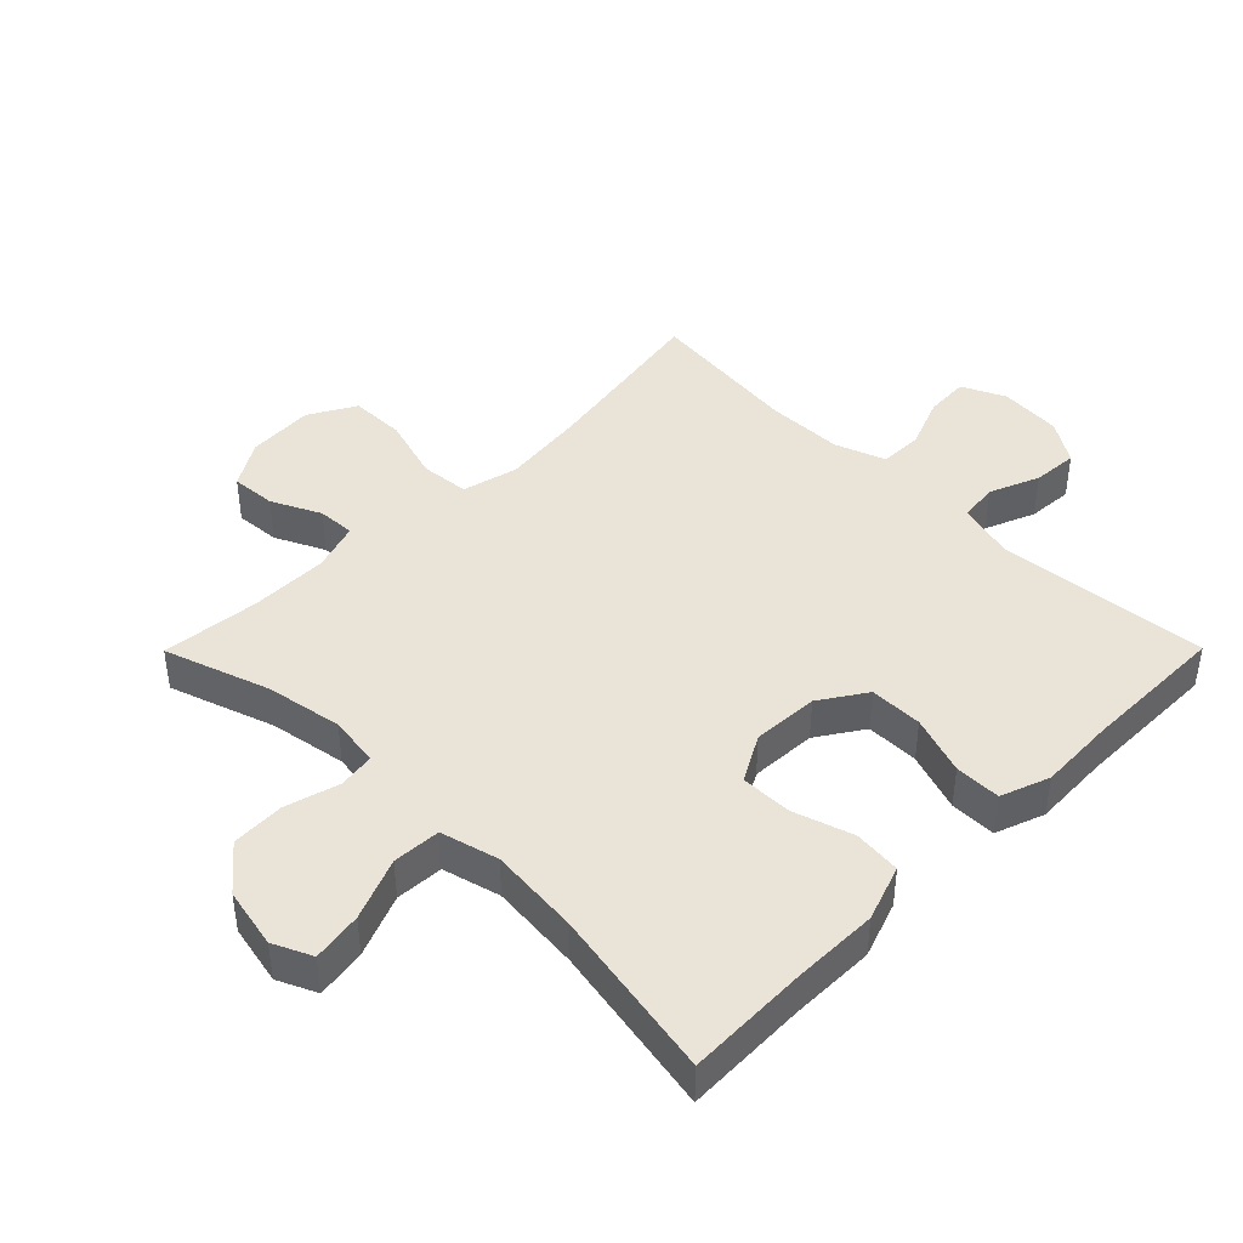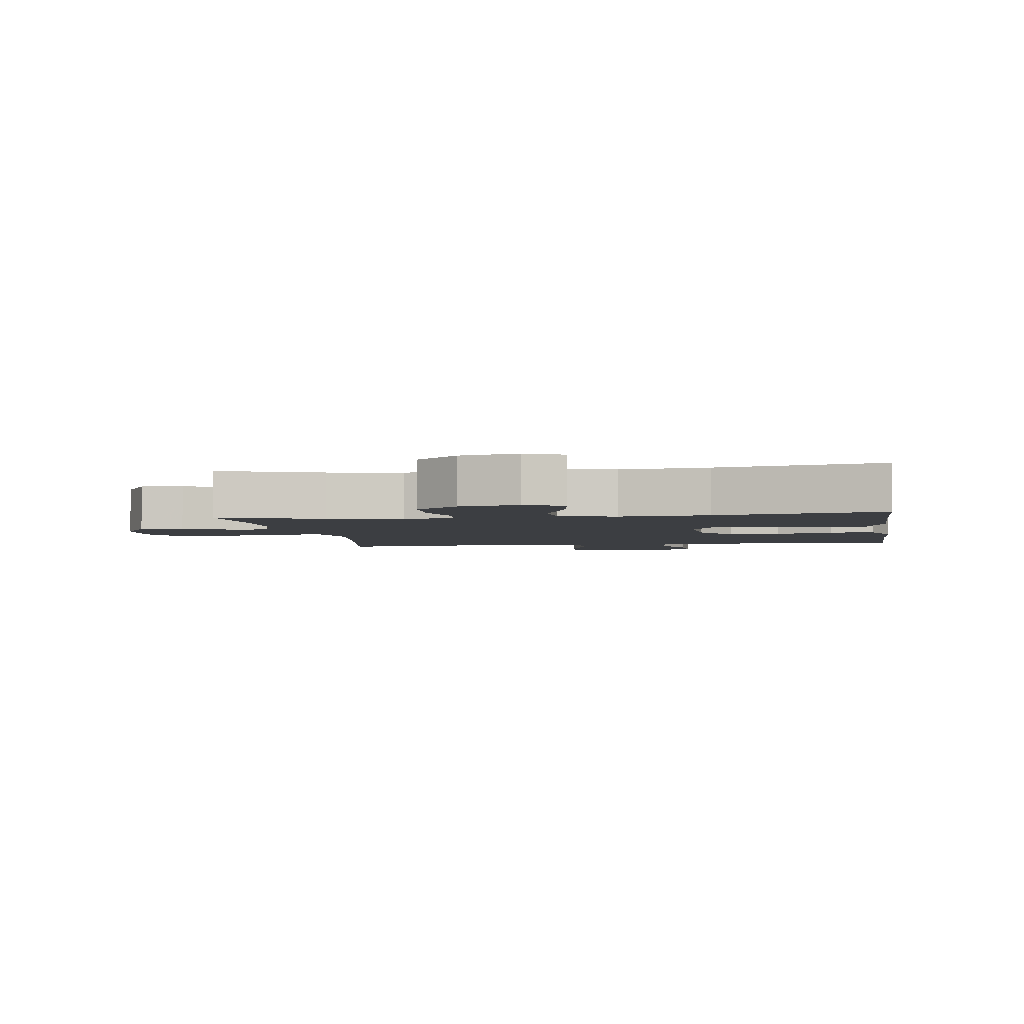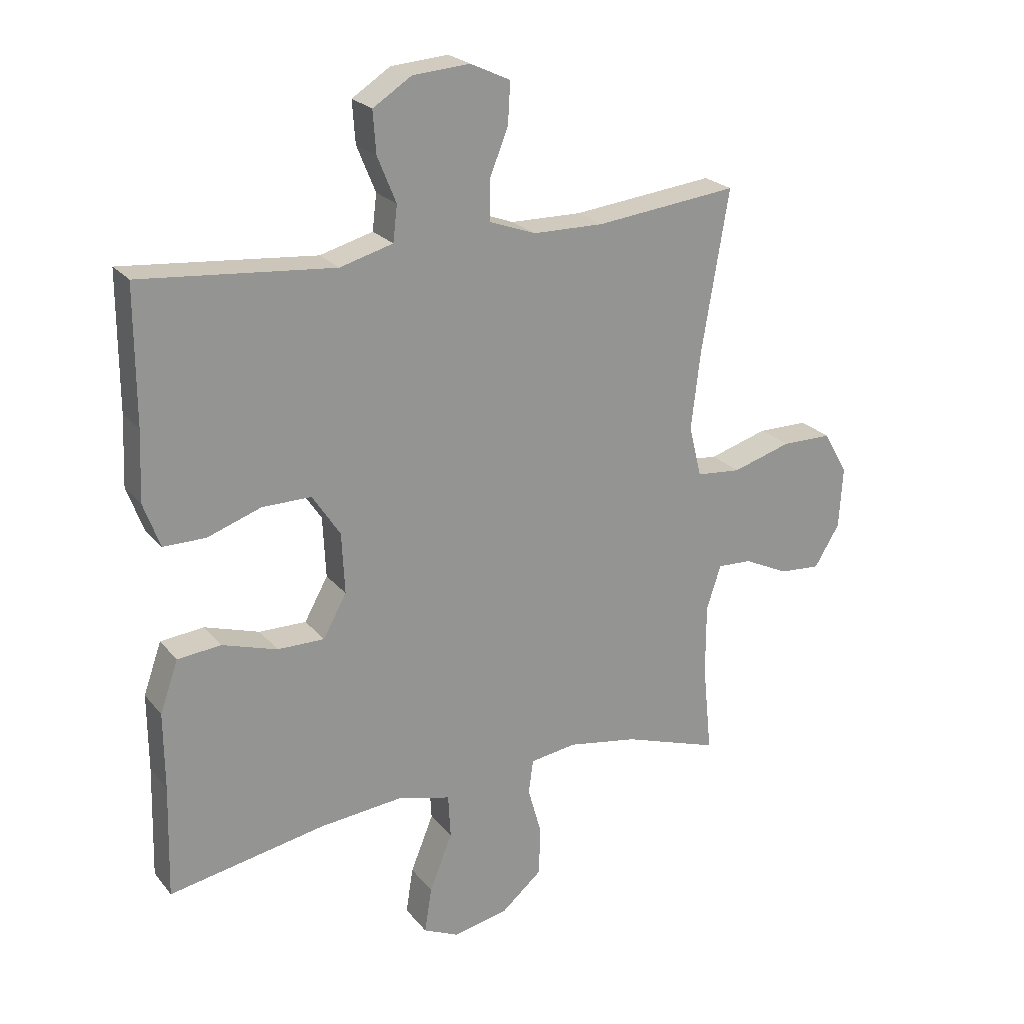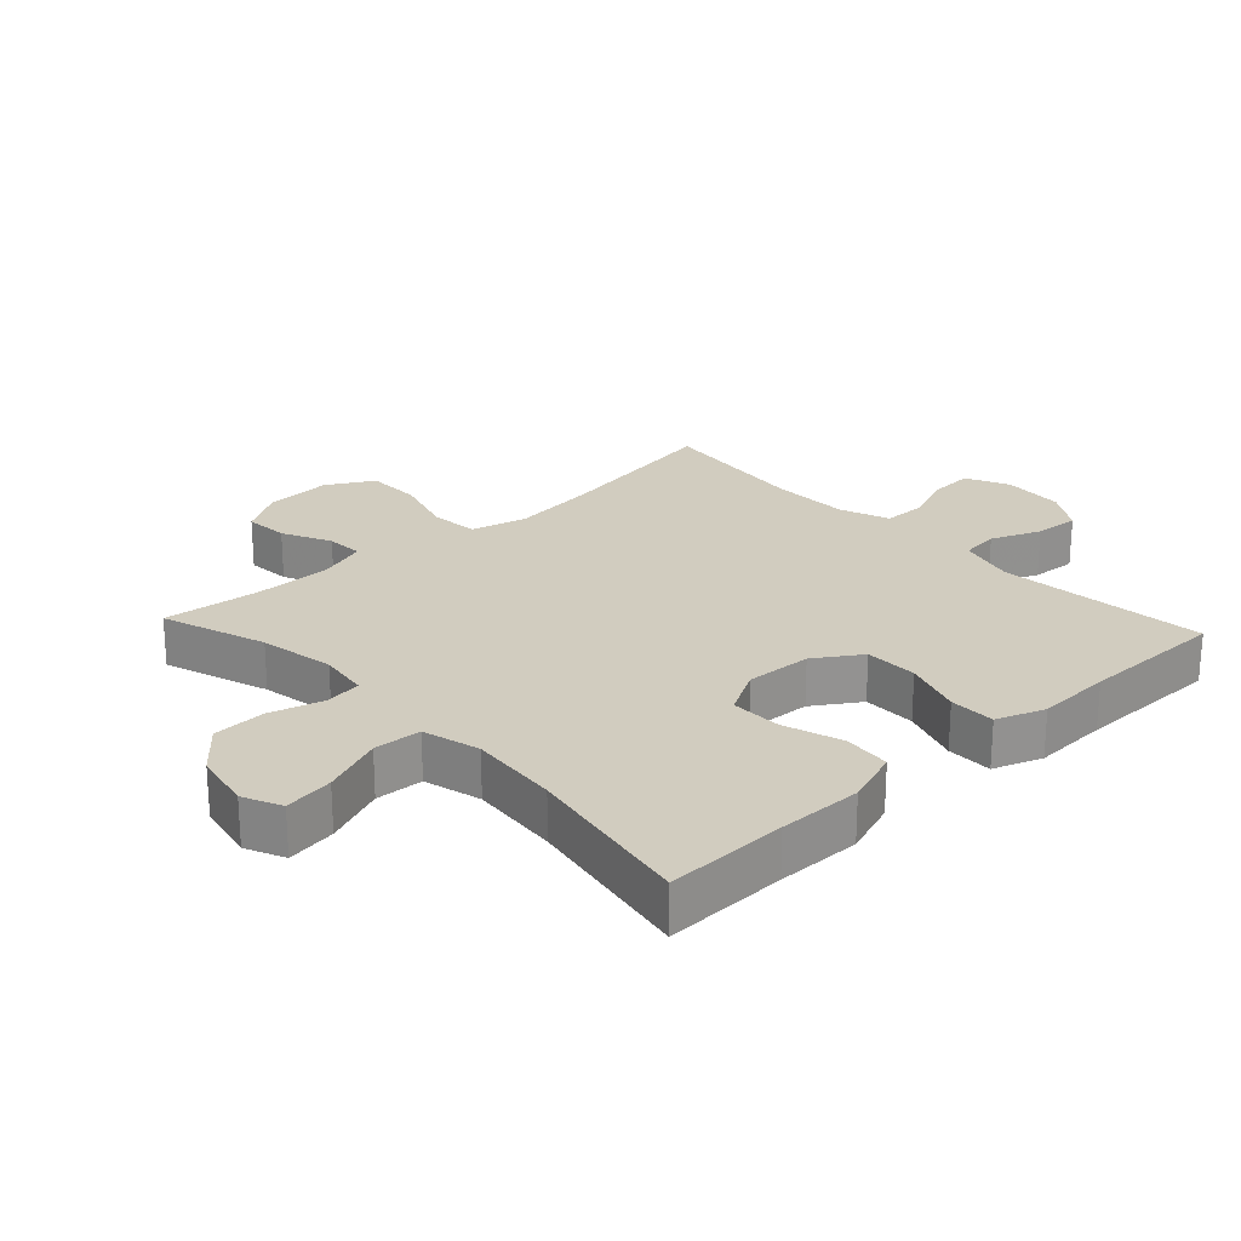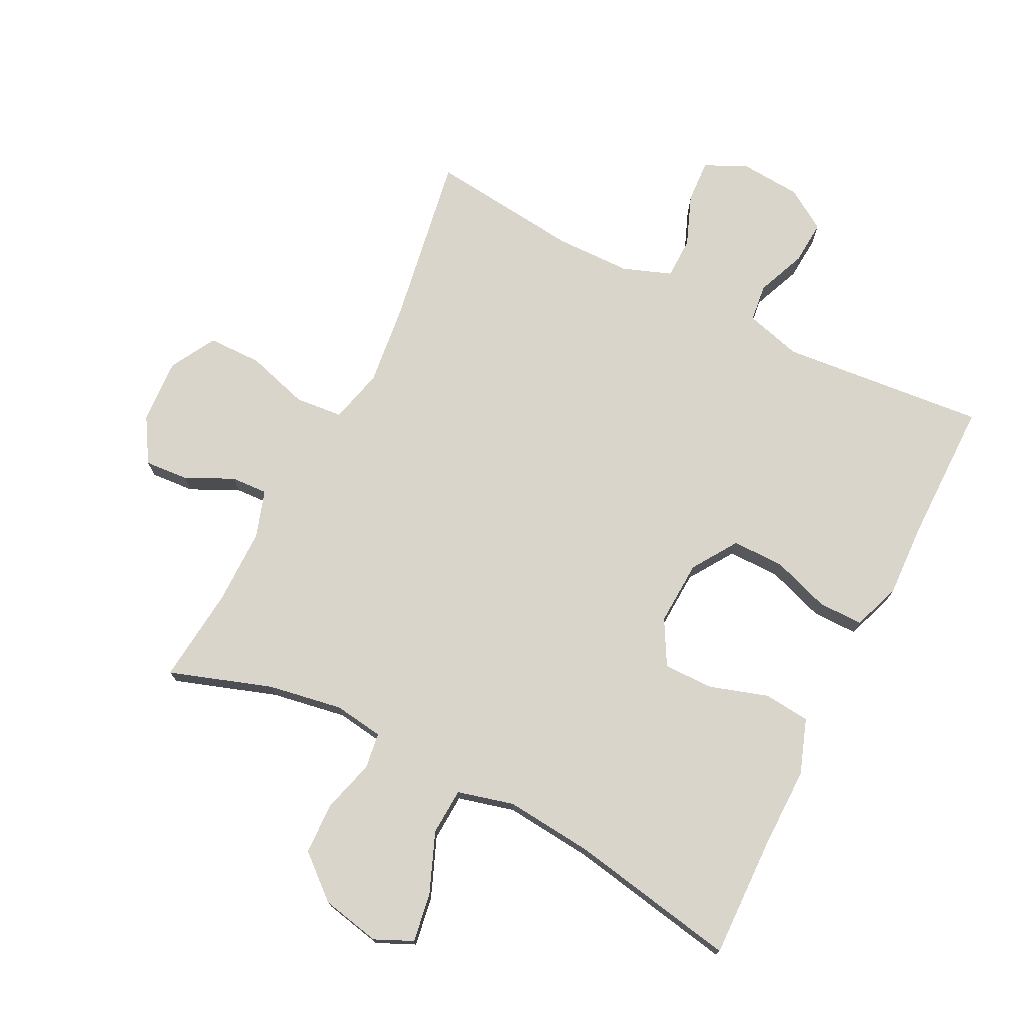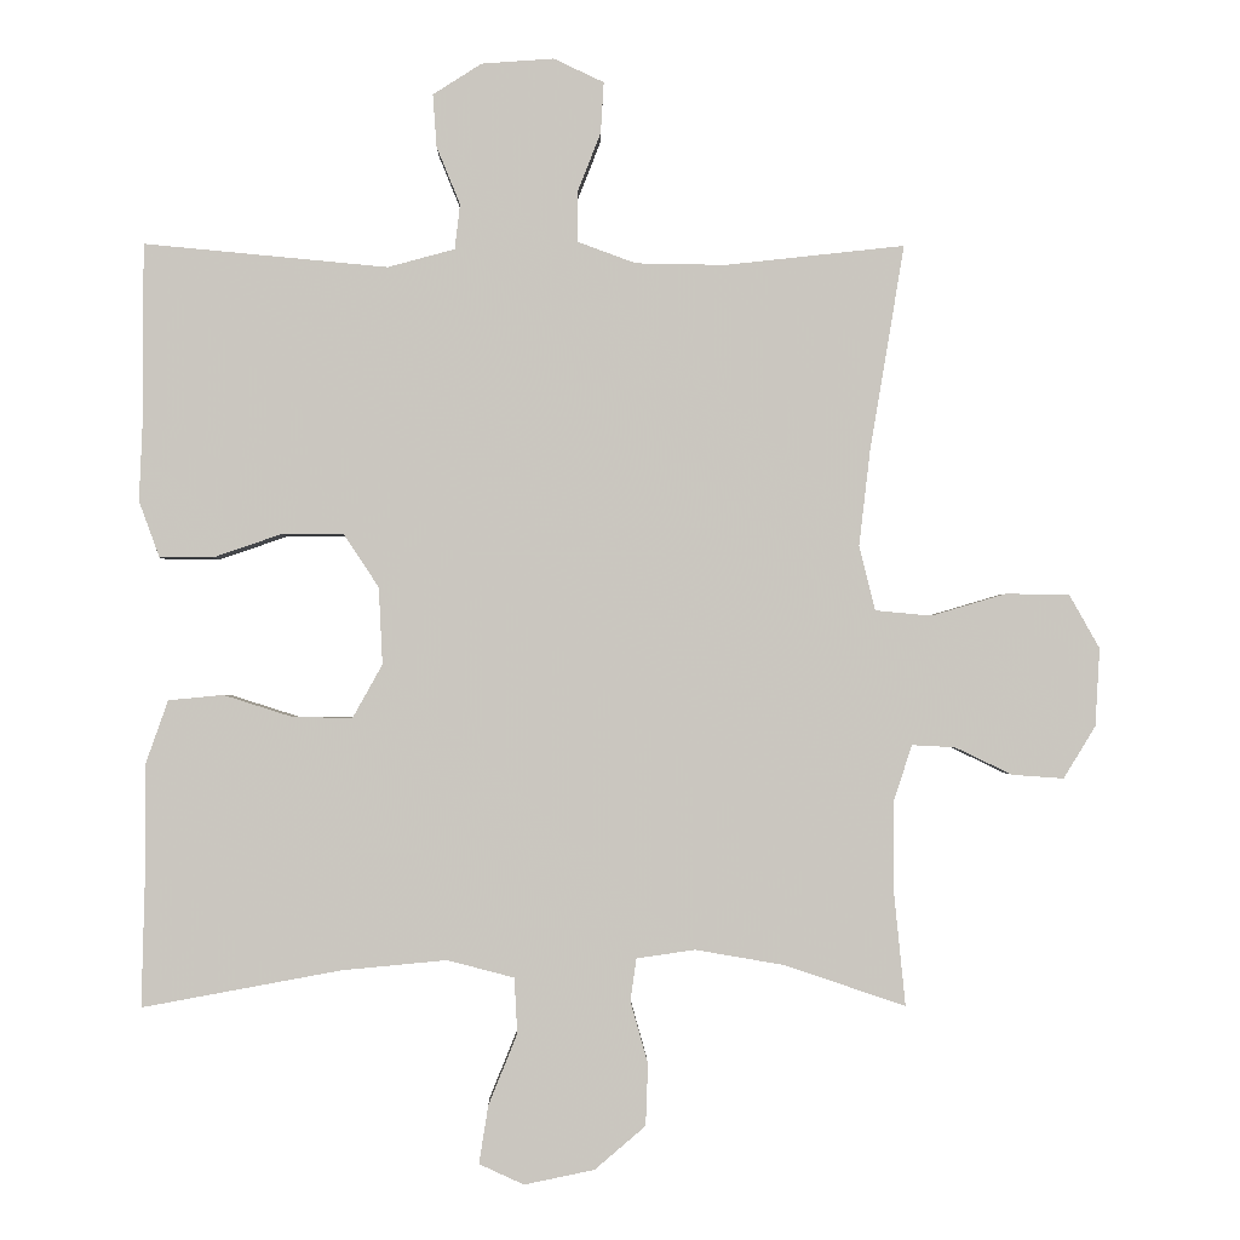
<metadata>
{"format":"obj","ext":"obj","renderer":"f3d","projection":"perspective","resolution":1024,"background":"white","views":[{"elev":42.9,"azim":-135.2,"up":"+Y"},{"elev":-3.4,"azim":-171.3,"up":"+Y"},{"elev":23.1,"azim":-28.7,"up":"+Z"},{"elev":23.9,"azim":-132.9,"up":"+Y"},{"elev":74.4,"azim":-153.2,"up":"+Y"},{"elev":-1.1,"azim":-1.0,"up":"+Z"}]}
</metadata>
<code>
v -0.5 0.07 -0.5
v -0.495 0.07 -0.313
v -0.496 0.07 -0.184
v -0.466 0.07 -0.099
v -0.394 0.07 -0.092
v -0.303 0.07 -0.121
v -0.225 0.07 -0.122
v -0.186 0.07 -0.052
v -0.191 0.07 0.049
v -0.237 0.07 0.119
v -0.318 0.07 0.119
v -0.408 0.07 0.088
v -0.478 0.07 0.088
v -0.505 0.07 0.162
v -0.5 0.07 0.277
v -0.5 0.07 0.5
v -0.18 0.07 0.47
v -0.092 0.07 0.494
v -0.085 0.07 0.553
v -0.116 0.07 0.629
v -0.121 0.07 0.698
v -0.057 0.07 0.739
v 0.038 0.07 0.746
v 0.104 0.07 0.715
v 0.1 0.07 0.648
v 0.069 0.07 0.569
v 0.07 0.07 0.504
v 0.146 0.07 0.476
v 0.264 0.07 0.474
v 0.5 0.07 0.5
v 0.455 0.07 0.232
v 0.44 0.07 0.104
v 0.461 0.07 0.019
v 0.535 0.07 0.012
v 0.633 0.07 0.041
v 0.717 0.07 0.04
v 0.757 0.07 -0.031
v 0.751 0.07 -0.133
v 0.709 0.07 -0.202
v 0.641 0.07 -0.197
v 0.566 0.07 -0.161
v 0.509 0.07 -0.158
v 0.485 0.07 -0.232
v 0.485 0.07 -0.351
v 0.5 0.07 -0.5
v 0.34 0.07 -0.446
v 0.224 0.07 -0.426
v 0.147 0.07 -0.437
v 0.139 0.07 -0.493
v 0.162 0.07 -0.575
v 0.159 0.07 -0.656
v 0.092 0.07 -0.713
v 0 0.07 -0.732
v -0.059 0.07 -0.705
v -0.047 0.07 -0.629
v -0.009 0.07 -0.535
v -0.013 0.07 -0.462
v -0.101 0.07 -0.439
v -0.239 0.07 -0.452
v -0.5 0 -0.5
v -0.495 0 -0.313
v -0.496 0 -0.184
v -0.466 0 -0.099
v -0.394 0 -0.092
v -0.303 0 -0.121
v -0.225 0 -0.122
v -0.186 0 -0.052
v -0.191 0 0.049
v -0.237 0 0.119
v -0.318 0 0.119
v -0.408 0 0.088
v -0.478 0 0.088
v -0.505 0 0.162
v -0.5 0 0.277
v -0.5 0 0.5
v -0.18 0 0.47
v -0.092 0 0.494
v -0.085 0 0.553
v -0.116 0 0.629
v -0.121 0 0.698
v -0.057 0 0.739
v 0.038 0 0.746
v 0.104 0 0.715
v 0.1 0 0.648
v 0.069 0 0.569
v 0.07 0 0.504
v 0.146 0 0.476
v 0.264 0 0.474
v 0.5 0 0.5
v 0.455 0 0.232
v 0.44 0 0.104
v 0.461 0 0.019
v 0.535 0 0.012
v 0.633 0 0.041
v 0.717 0 0.04
v 0.757 0 -0.031
v 0.751 0 -0.133
v 0.709 0 -0.202
v 0.641 0 -0.197
v 0.566 0 -0.161
v 0.509 0 -0.158
v 0.485 0 -0.232
v 0.485 0 -0.351
v 0.5 0 -0.5
v 0.34 0 -0.446
v 0.224 0 -0.426
v 0.147 0 -0.437
v 0.139 0 -0.493
v 0.162 0 -0.575
v 0.159 0 -0.656
v 0.092 0 -0.713
v 0 0 -0.732
v -0.059 0 -0.705
v -0.047 0 -0.629
v -0.009 0 -0.535
v -0.013 0 -0.462
v -0.101 0 -0.439
v -0.239 0 -0.452
f 53 54 55 56
f 51 52 53 56
f 49 50 51 56
f 48 49 56 57
f 44 45 46
f 43 44 46 47
f 42 43 47 48
f 38 39 40 41
f 38 41 42
f 37 38 42
f 34 35 36 37
f 33 34 37 42
f 29 30 31
f 28 29 31 32
f 27 28 32 33
f 23 24 25 26
f 23 26 27
f 22 23 27
f 19 20 21 22
f 18 19 22 27
f 17 18 27 33
f 15 16 17 33
f 11 12 13 14
f 10 11 14 15
f 3 4 5 6
f 2 3 6 7
f 59 1 2 7
f 58 59 7 8
f 57 58 8 9
f 48 57 9
f 42 48 9 10
f 10 15 33 42
f 115 114 113 112
f 115 112 111 110
f 115 110 109 108
f 116 115 108 107
f 105 104 103
f 106 105 103 102
f 107 106 102 101
f 100 99 98 97
f 101 100 97
f 101 97 96
f 96 95 94 93
f 101 96 93 92
f 90 89 88
f 91 90 88 87
f 92 91 87 86
f 85 84 83 82
f 86 85 82
f 86 82 81
f 81 80 79 78
f 86 81 78 77
f 92 86 77 76
f 92 76 75 74
f 73 72 71 70
f 74 73 70 69
f 65 64 63 62
f 66 65 62 61
f 66 61 60 118
f 67 66 118 117
f 68 67 117 116
f 68 116 107
f 69 68 107 101
f 101 92 74 69
f 1 60 61 2
f 2 61 62 3
f 3 62 63 4
f 4 63 64 5
f 5 64 65 6
f 6 65 66 7
f 7 66 67 8
f 8 67 68 9
f 9 68 69 10
f 10 69 70 11
f 11 70 71 12
f 12 71 72 13
f 13 72 73 14
f 14 73 74 15
f 15 74 75 16
f 16 75 76 17
f 17 76 77 18
f 18 77 78 19
f 19 78 79 20
f 20 79 80 21
f 21 80 81 22
f 22 81 82 23
f 23 82 83 24
f 24 83 84 25
f 25 84 85 26
f 26 85 86 27
f 27 86 87 28
f 28 87 88 29
f 29 88 89 30
f 30 89 90 31
f 31 90 91 32
f 32 91 92 33
f 33 92 93 34
f 34 93 94 35
f 35 94 95 36
f 36 95 96 37
f 37 96 97 38
f 38 97 98 39
f 39 98 99 40
f 40 99 100 41
f 41 100 101 42
f 42 101 102 43
f 43 102 103 44
f 44 103 104 45
f 45 104 105 46
f 46 105 106 47
f 47 106 107 48
f 48 107 108 49
f 49 108 109 50
f 50 109 110 51
f 51 110 111 52
f 52 111 112 53
f 53 112 113 54
f 54 113 114 55
f 55 114 115 56
f 56 115 116 57
f 57 116 117 58
f 58 117 118 59
f 59 118 60 1

</code>
